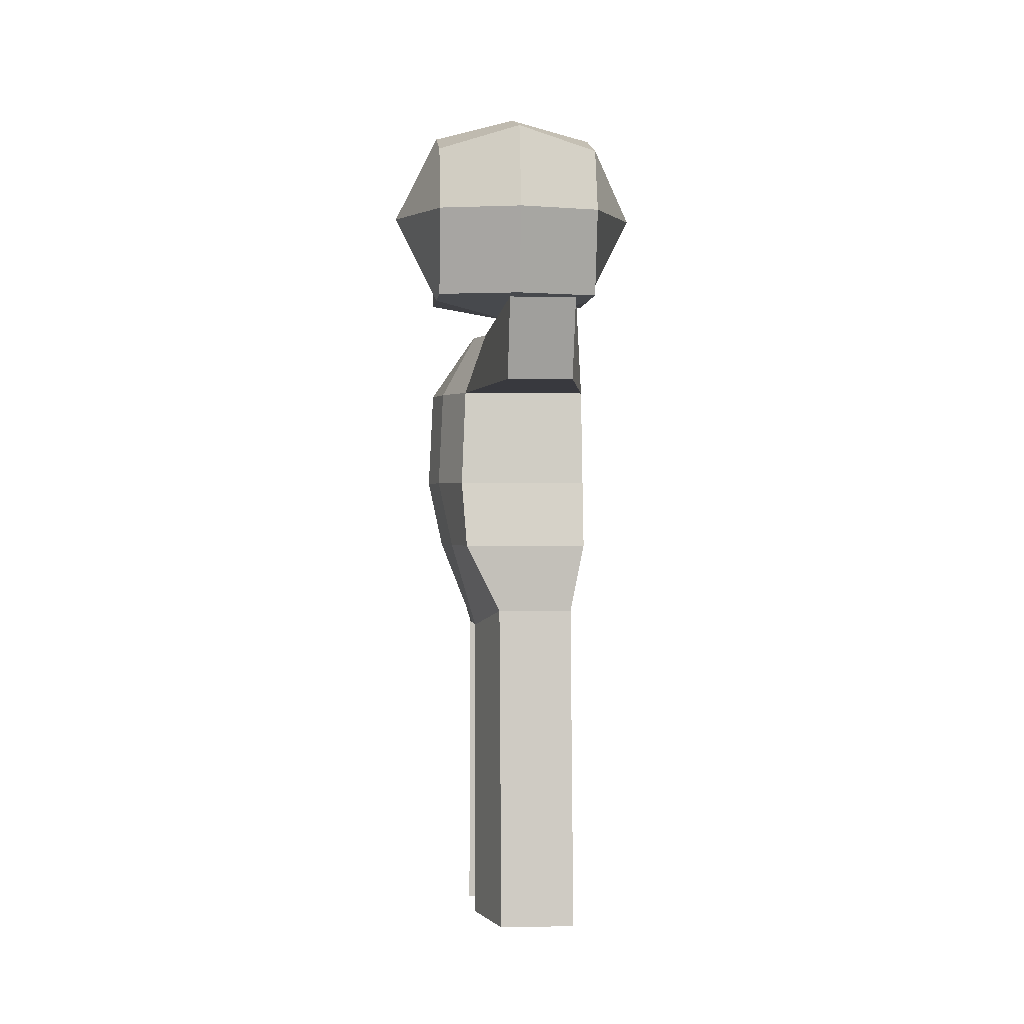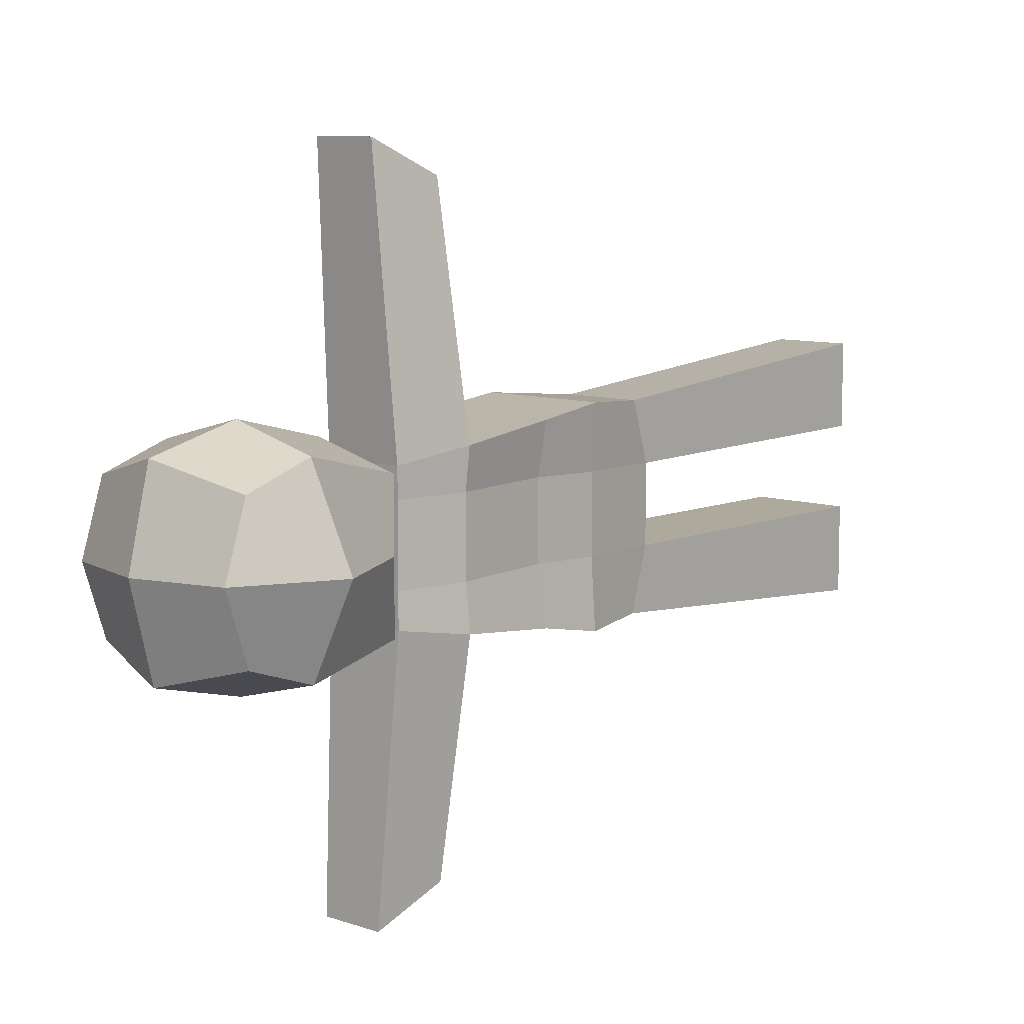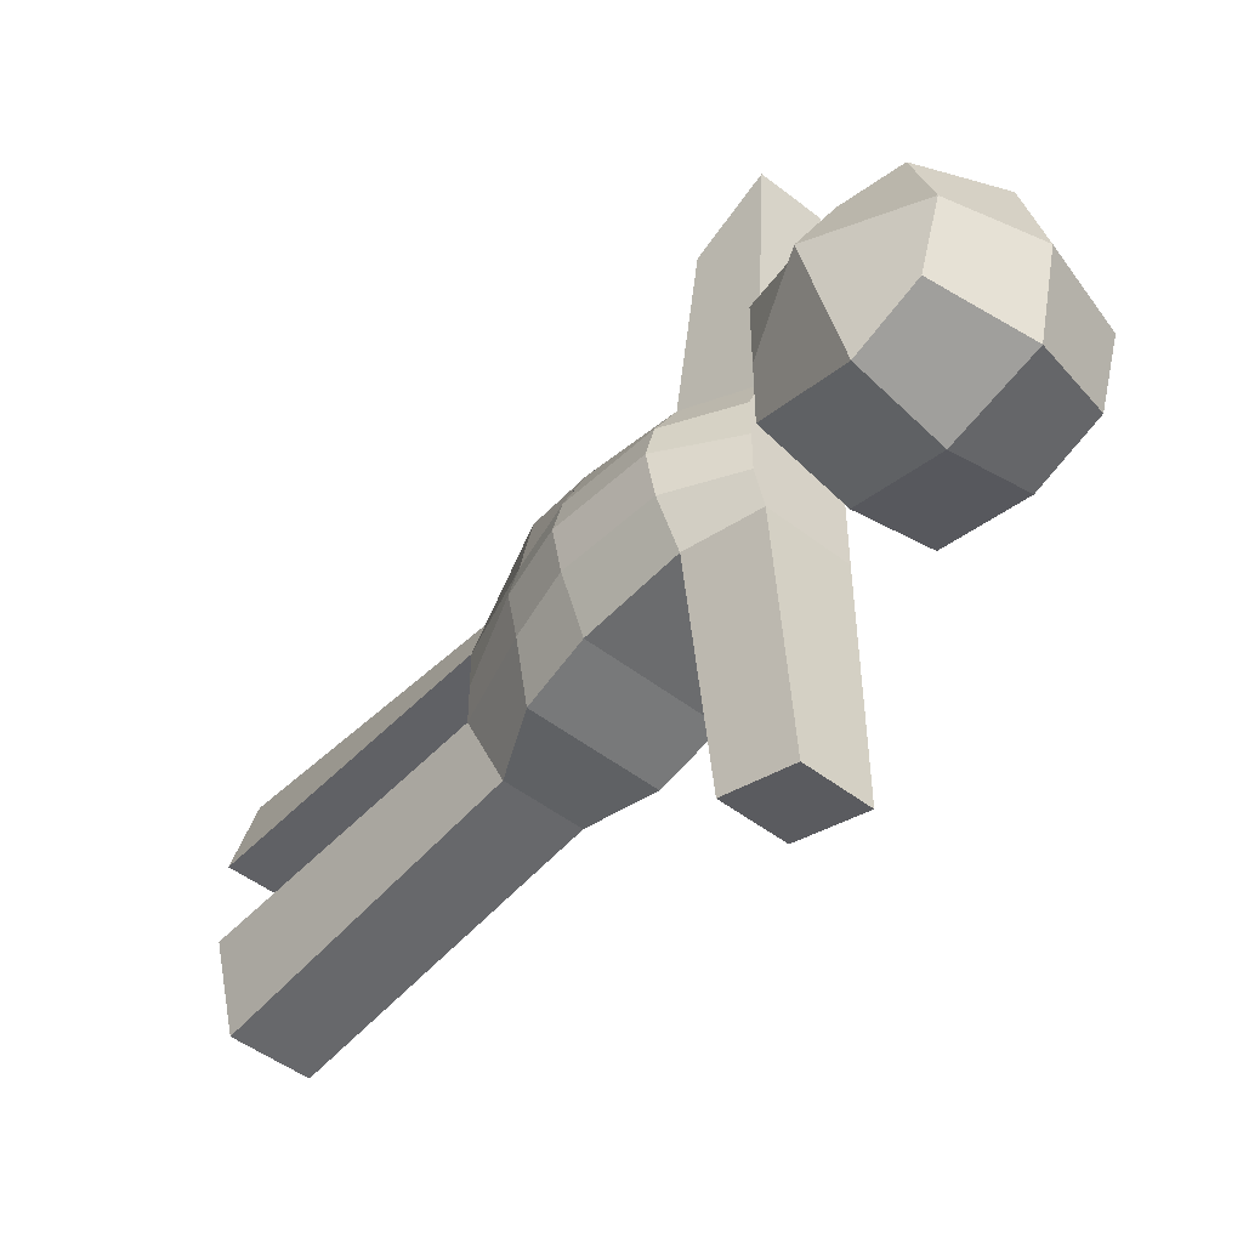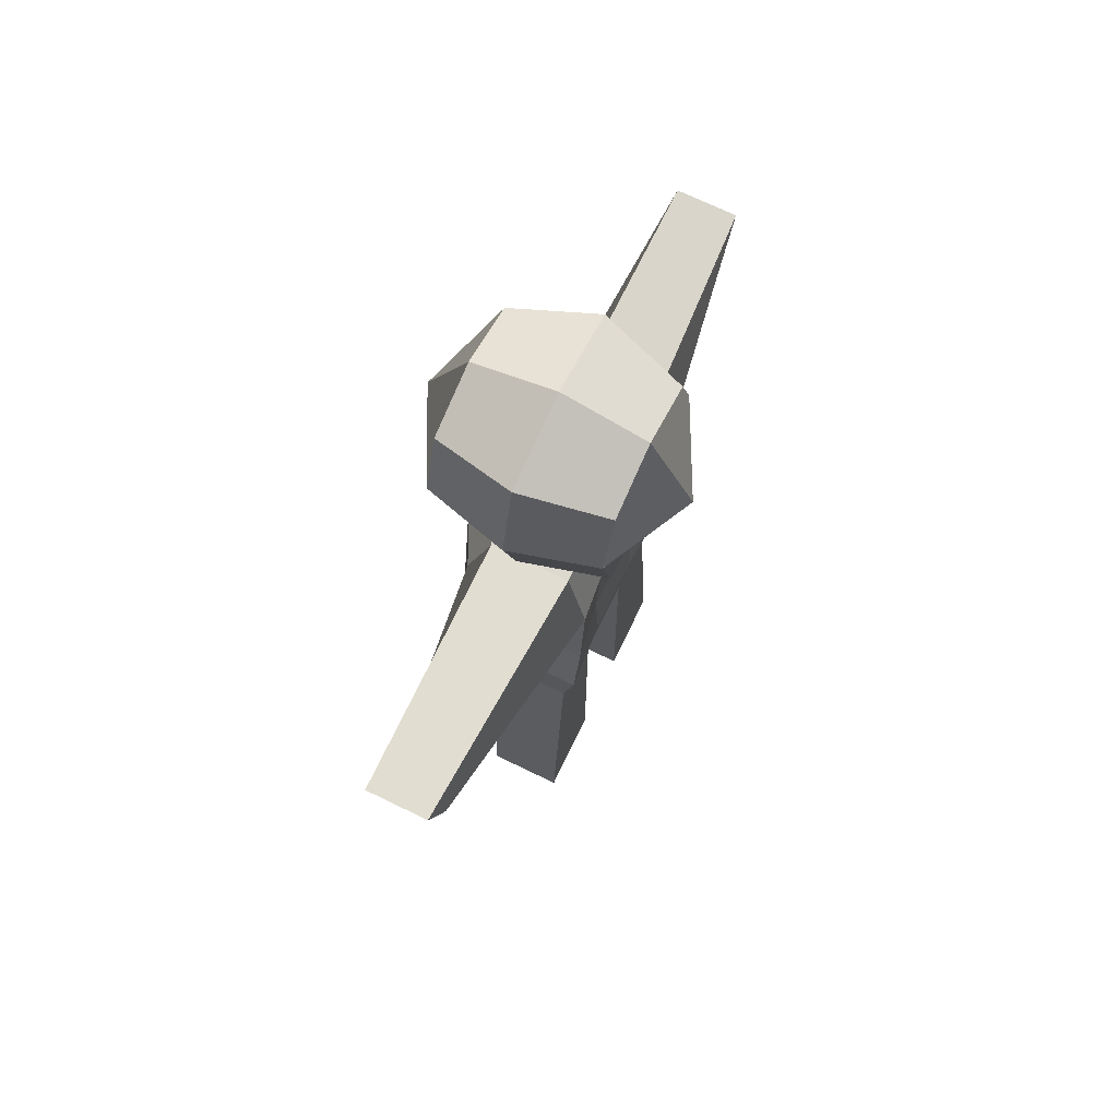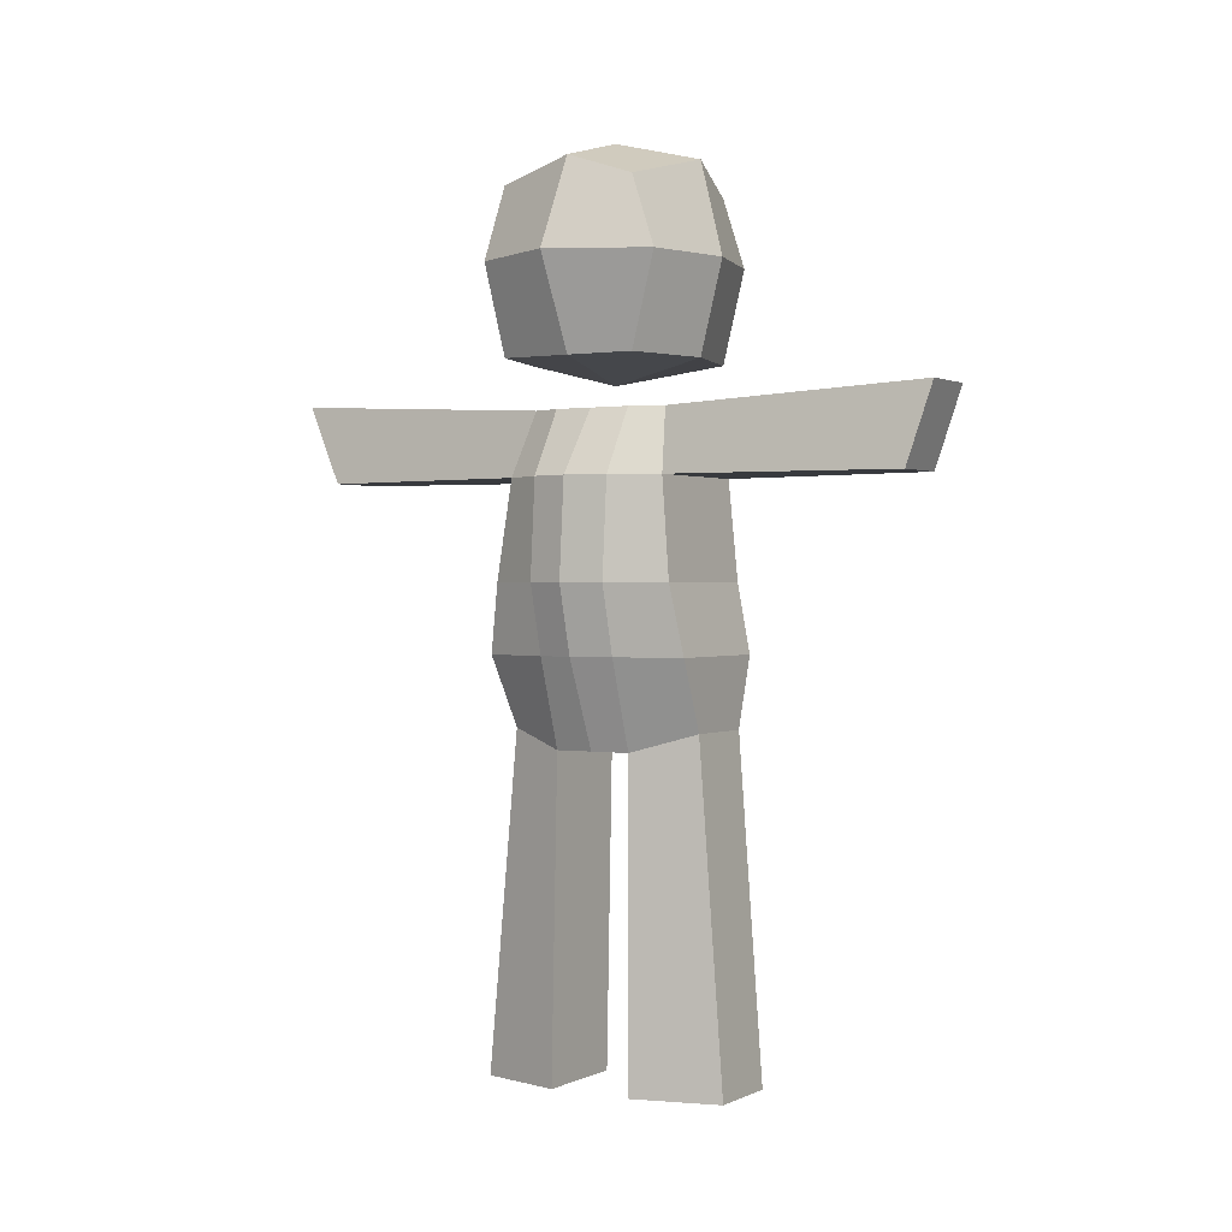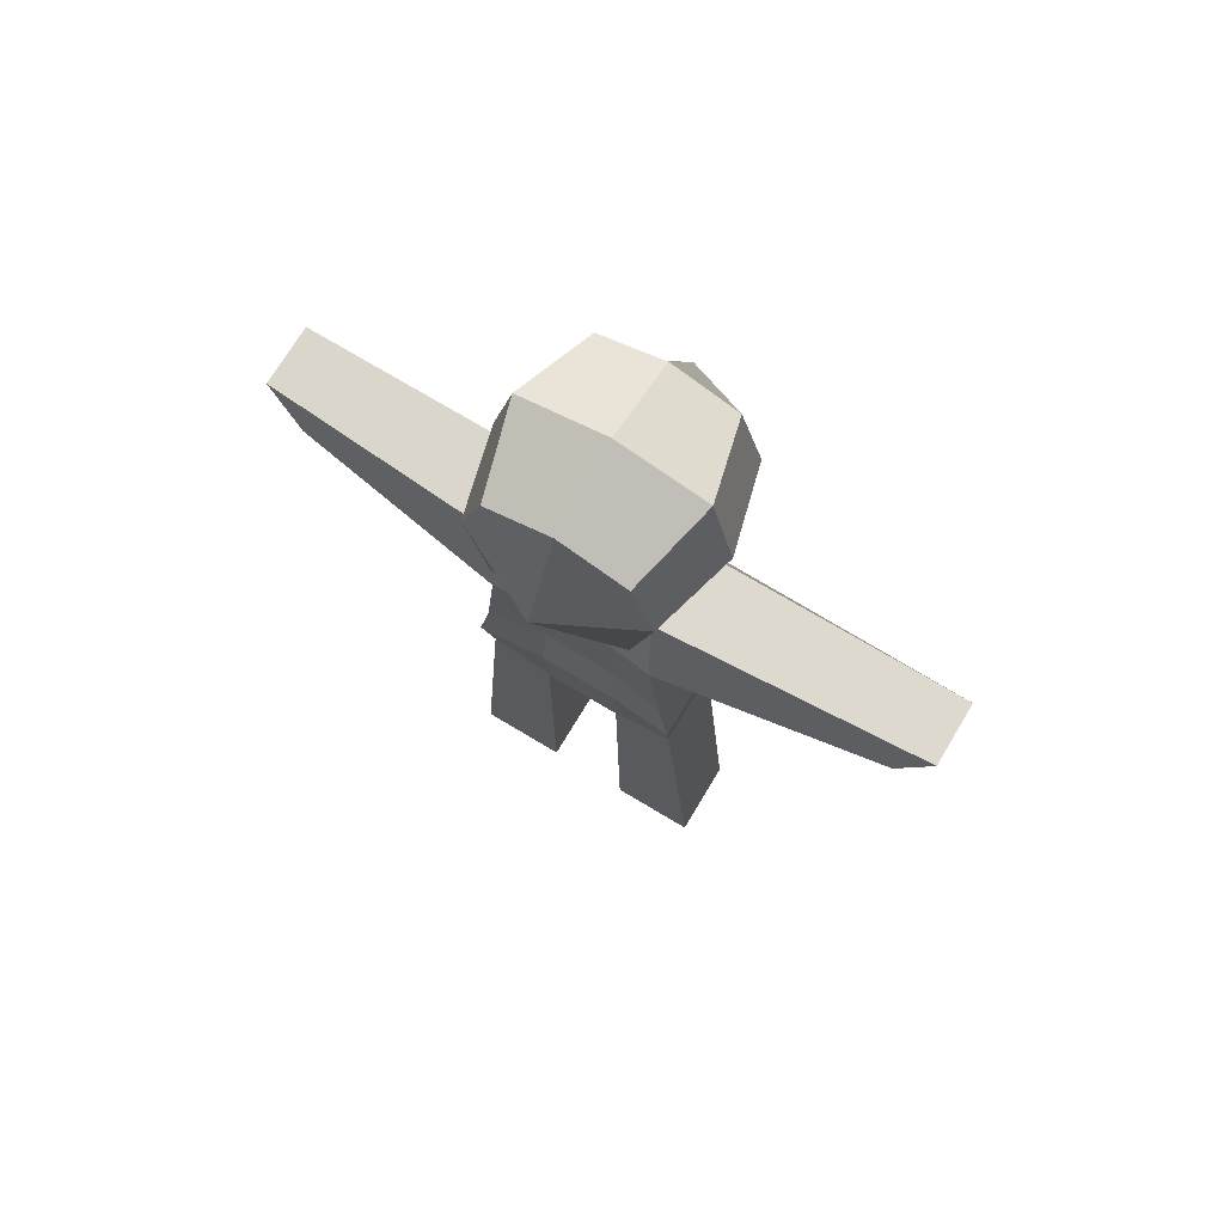
<metadata>
{"format":"obj","ext":"obj","renderer":"f3d","projection":"perspective","resolution":1024,"background":"white","views":[{"elev":-0.0,"azim":174.9,"up":"+Y"},{"elev":8.9,"azim":-138.1,"up":"+Z"},{"elev":-49.0,"azim":139.2,"up":"+Z"},{"elev":71.5,"azim":-154.2,"up":"+Y"},{"elev":0.8,"azim":121.0,"up":"+Y"},{"elev":72.5,"azim":-59.0,"up":"+Y"}]}
</metadata>
<code>
o Cube
v 0.9444 4.25 -0.75
v 0.9444 2.5 -0.75
v 0.9444 4.25 0.75
v 0.9444 2.5 0.75
v -0.9444 4.25 -0.75
v -0.9444 2.5 -0.75
v -0.9444 4.25 0.75
v -0.9444 2.5 0.75
v -0.9444 2.5 0
v 0.9444 4.5 0
v -0.9444 4.5 0
v 0.9444 2.5 0
v 0.9444 3.5 -1
v -0.9444 3.5 1
v 0.9444 3.5 1
v -0.9444 3.5 -1
v 1.444 3.5 0
v -1.444 3.5 0
v 0 2.5 -1
v 0 4.5 1
v 0 2.5 1
v 0 4.5 -1
v 0 2.25 0
v 0 4.75 0
v 0 3.5 -1.25
v 0 3.5 1.25
v -0.6 -1.3 1.066
v -0.5 2 0.7261
v -0.6 -1.3 -1.122
v -0.5 2 -0.8124
v 0.2455 -1.3 1.066
v 0.3909 2 0.7261
v 0.25 -1.3 -1.122
v 0.3909 2 -0.8124
v -0.6 -1.5 0
v -0.5 2 0
v 0.4909 -1.5 0
v 0.5 2 0
v -0.5 2 -0.4403
v 0.4909 -1.5 -0.4403
v -0.6 -1.5 -0.4403
v 0.5 2 -0.4403
v -0.6 -1.5 0.4097
v 0.5 2 0.4097
v -0.5 2 0.4097
v 0.4909 -1.5 0.4097
v -0.756 0.225 1.014
v -0.756 0.225 -1.024
v 0.6909 0.225 -1.024
v 0.6909 0.225 1.014
v 1.034 0.225 0.03825
v -0.6533 0.225 0.03825
v 0.934 0.225 -0.402
v -0.6533 0.225 -0.402
v -0.6533 0.225 0.448
v 0.934 0.225 0.448
v -0.751 1.3 0.8703
v -0.751 1.3 -0.9183
v 0.6399 1.3 -0.9183
v 0.6399 1.3 0.8703
v 0.983 1.3 0.01913
v -0.7 1.3 0.01913
v 0.883 1.3 -0.4212
v -0.7 1.3 -0.4212
v -0.7 1.3 0.4288
v 0.883 1.3 0.4288
v -0.751 -0.525 -1.168
v 0.6399 -0.525 -1.168
v 0.6399 -0.525 1.12
v 0.8739 -0.525 0.01913
v -0.7 -0.525 0.01913
v 0.7739 -0.525 -0.4212
v -0.7 -0.525 -0.4212
v -0.7 -0.525 0.4288
v 0.7739 -0.525 0.4288
v -0.751 -0.525 1.12
v -0.35 1.3 3.344
v -0.35 2.15 3.7
v 0.35 2.15 3.7
v 0.35 1.3 3.344
v -0.35 2.15 -3.7
v 0.35 2.15 -3.7
v -0.35 1.3 -3.404
v 0.35 1.3 -3.404
v -0.6 -5 0.4741
v -0.6 -5 1.4
v 0.2545 -5 1.4
v 0.5 -5 0.4741
v -0.6 -5 -1.4
v -0.6 -1.3 -1.122
v 0.25 -5 -1.4
v -0.6 -1.5 -0.4403
v -0.6 -5 -0.4403
v -0.6 -5 -1.4
v -0.6 -5 -0.4403
v 0.4909 -5 -0.4403
f 24 11 7 20
f 26 20 7 14
f 18 11 5 16
f 23 12 4 21
f 17 10 3 15
f 25 22 1 13
f 13 1 10 17
f 19 2 12 23
f 14 7 11 18
f 22 5 11 24
f 8 14 18 9
f 2 13 17 12
f 19 25 13 2
f 12 17 15 4
f 9 18 16 6
f 21 26 14 8
f 4 15 26 21
f 6 16 25 19
f 1 22 24 10
f 6 19 23 9
f 16 5 22 25
f 9 23 21 8
f 15 3 20 26
f 10 24 20 3
f 64 39 30 58
f 59 58 83 84
f 66 44 32 60
f 57 60 80 77
f 31 27 86 87
f 44 45 28 32
f 42 39 36 38
f 41 40 37 35
f 63 42 38 61
f 65 45 36 62
f 59 34 42 63
f 29 33 91 89
f 34 30 39 42
f 62 36 39 64
f 57 28 45 65
f 38 36 45 44
f 35 37 46 43
f 61 38 44 66
f 70 51 56 75
f 76 47 55 74
f 71 52 54 73
f 68 49 53 72
f 74 55 52 71
f 72 53 51 70
f 69 50 47 76
f 75 56 50 69
f 67 48 49 68
f 73 54 48 67
f 51 61 66 56
f 47 57 65 55
f 52 62 64 54
f 49 59 63 53
f 55 65 62 52
f 53 63 61 51
f 50 60 57 47
f 56 66 60 50
f 48 58 59 49
f 54 64 58 48
f 41 73 67 29
f 29 67 68 33
f 46 75 69 31
f 31 69 76 27
f 40 72 70 37
f 43 74 71 35
f 33 68 72 40
f 35 71 73 41
f 27 76 74 43
f 37 70 75 46
f 80 79 78 77
f 60 32 79 80
f 32 28 78 79
f 28 57 77 78
f 83 81 82 84
f 58 30 81 83
f 30 34 82 81
f 34 59 84 82
f 27 43 85 86
f 46 31 87 88
f 43 46 88 85
f 41 29 90 92
f 90 29 89 94
f 40 41 95 96
f 33 40 96 91
f 92 90 94 93
f 86 85 88 87
f 41 92 93 95
f 94 89 91 96 95 93

</code>
